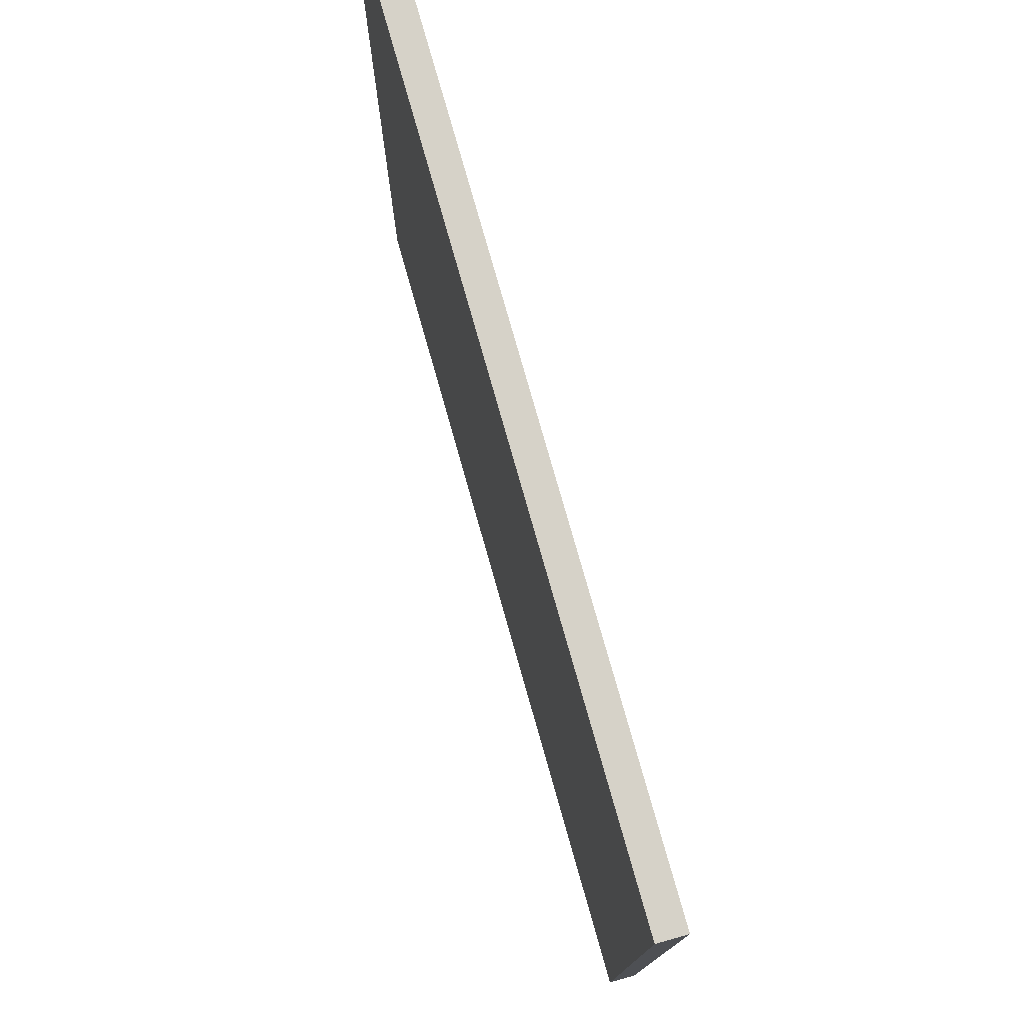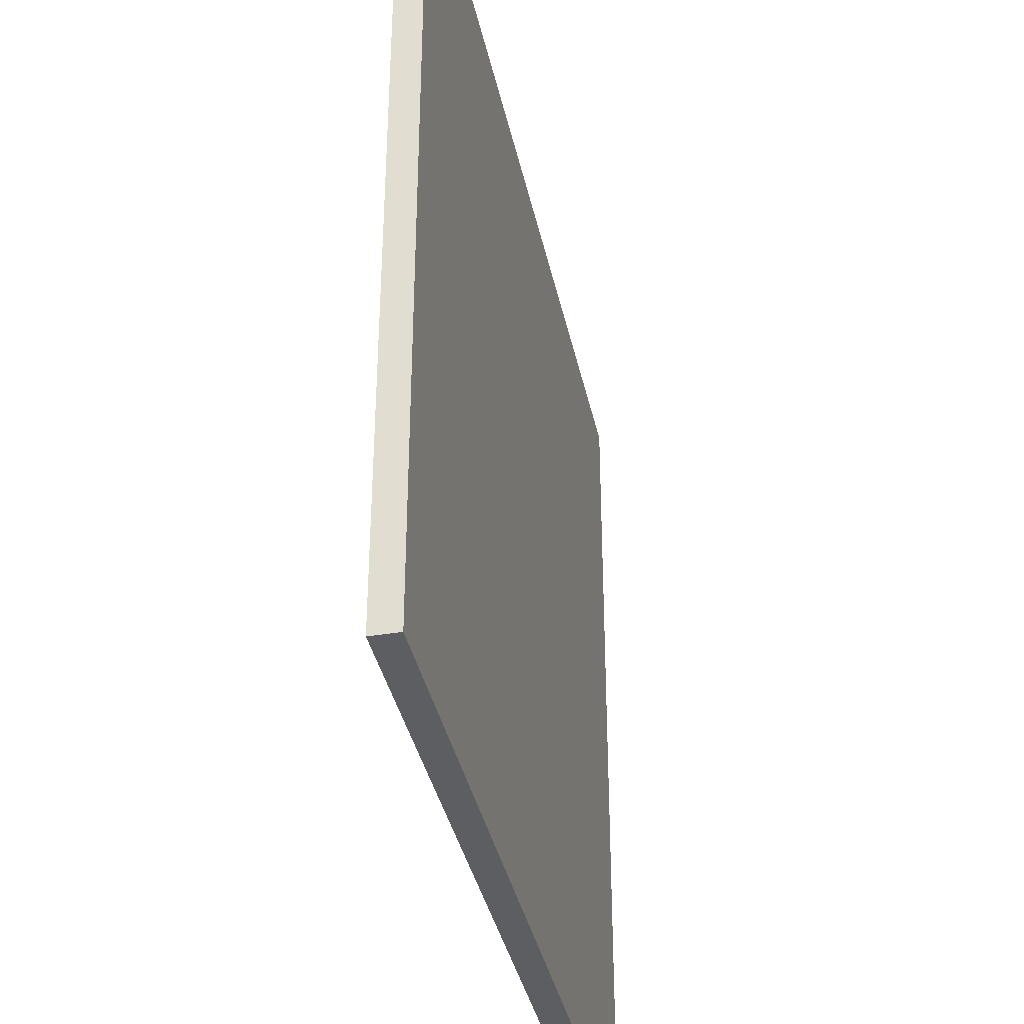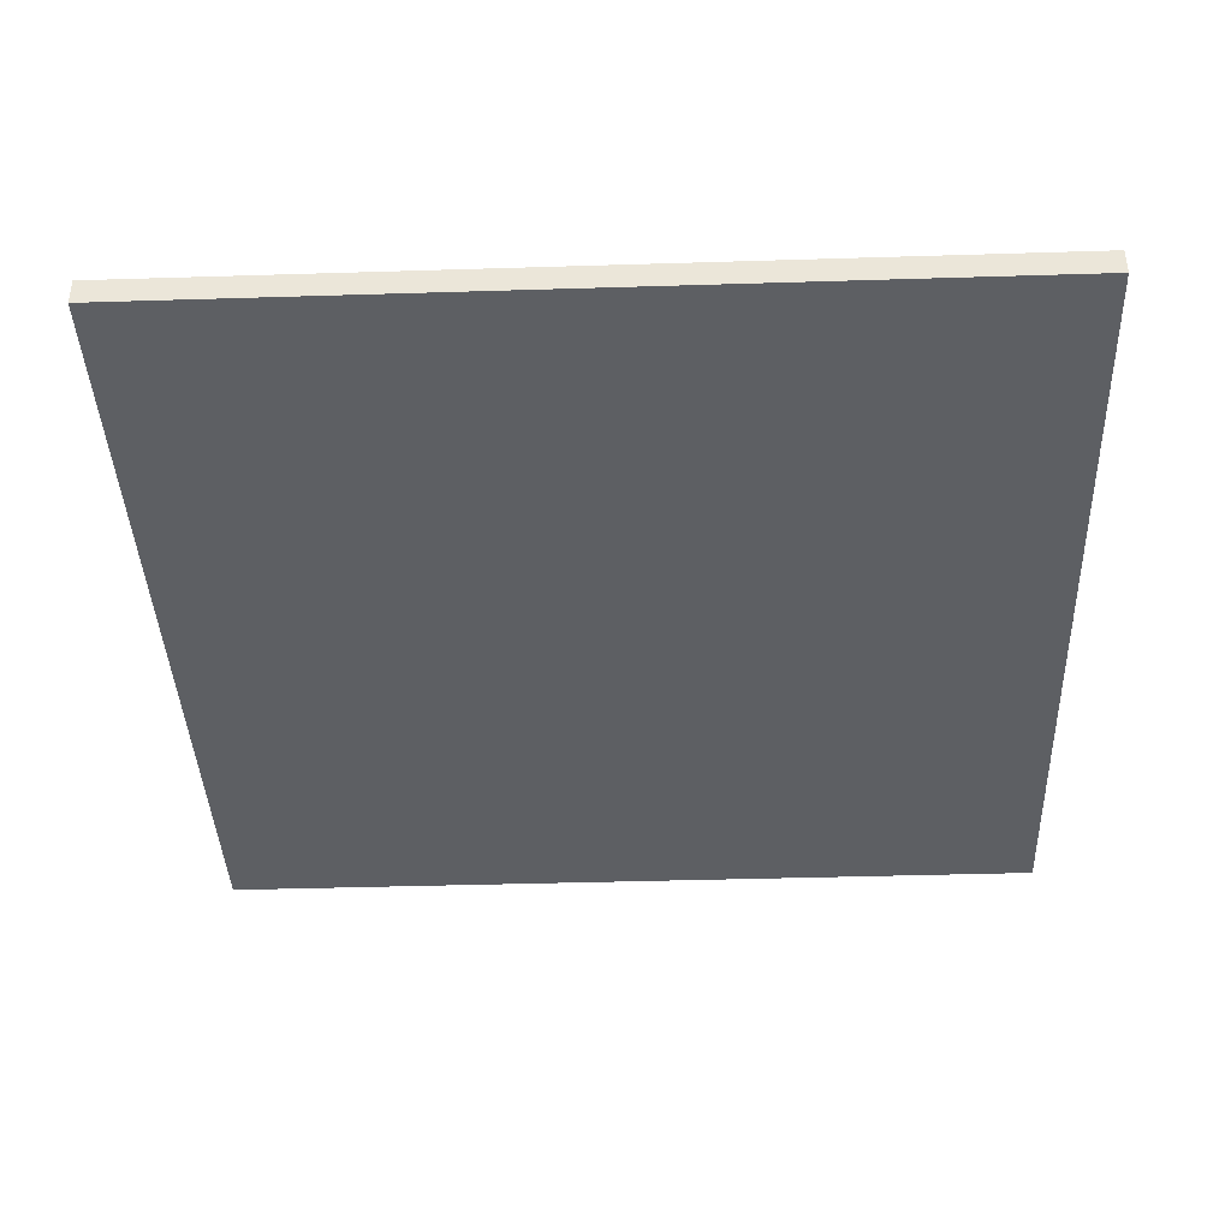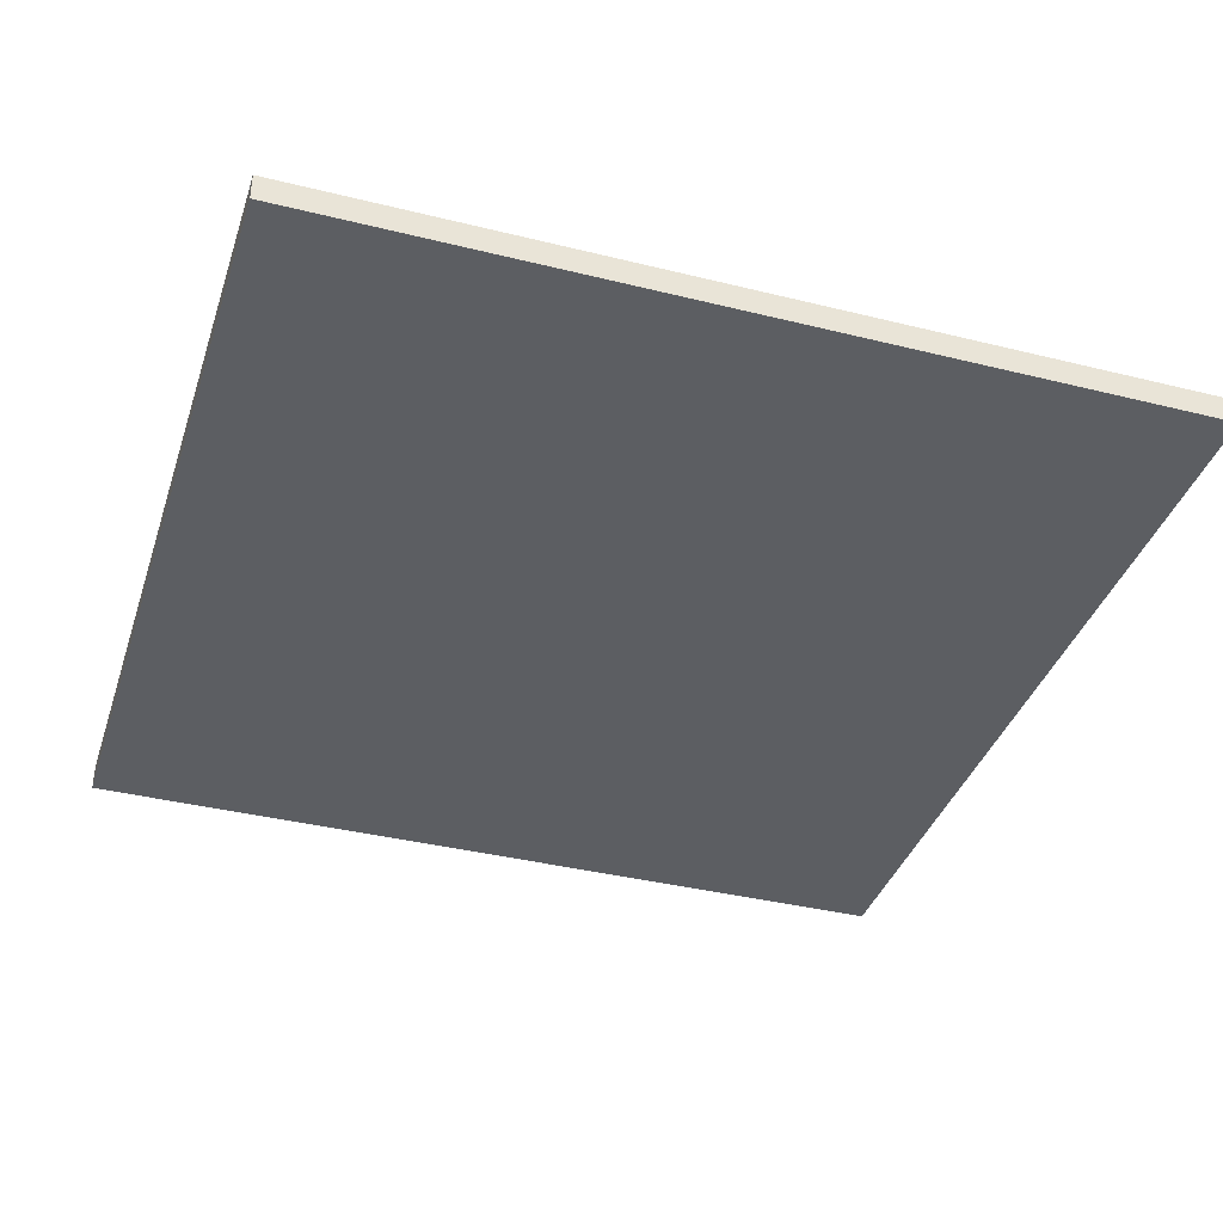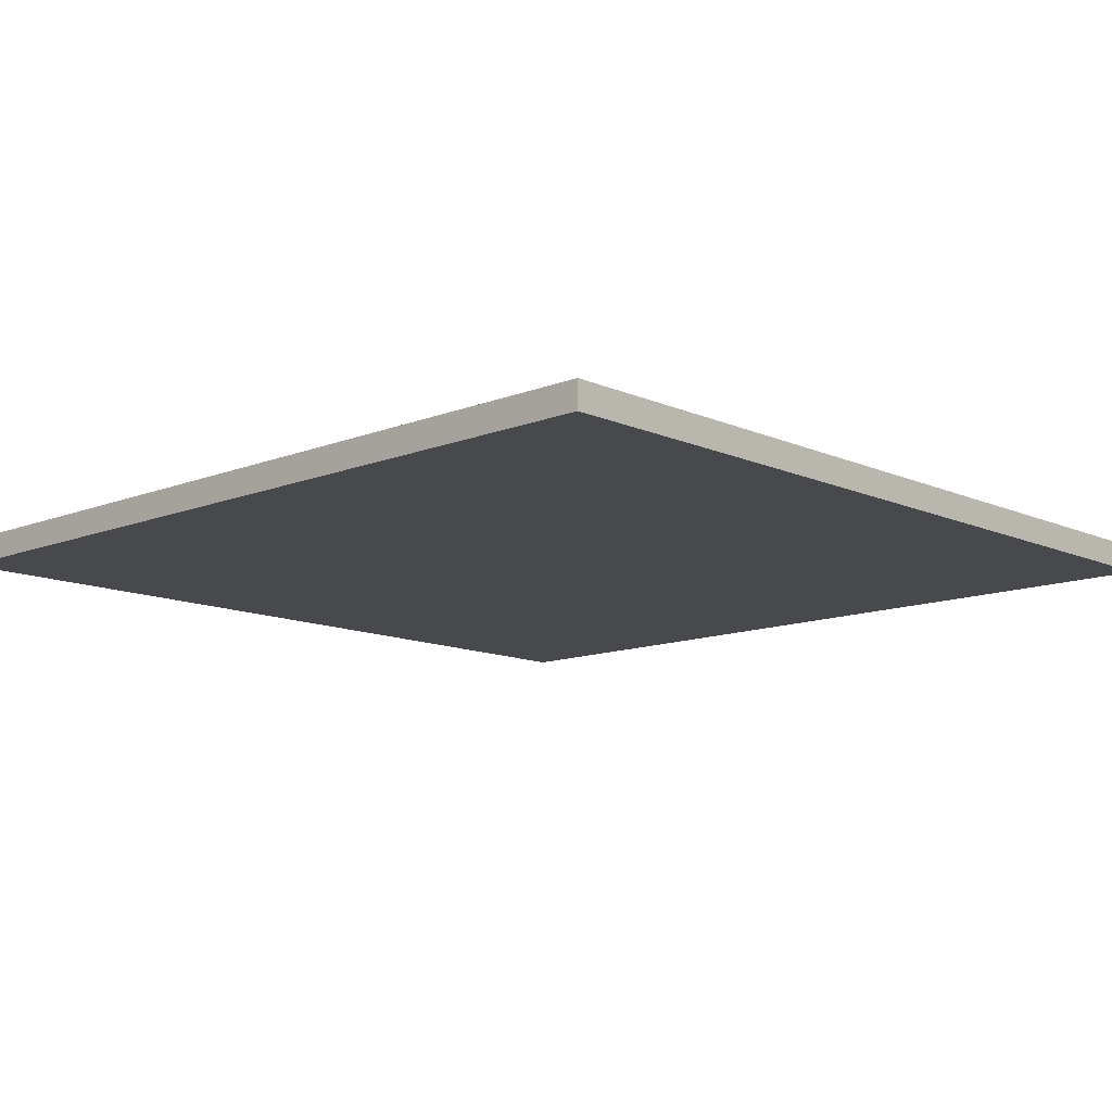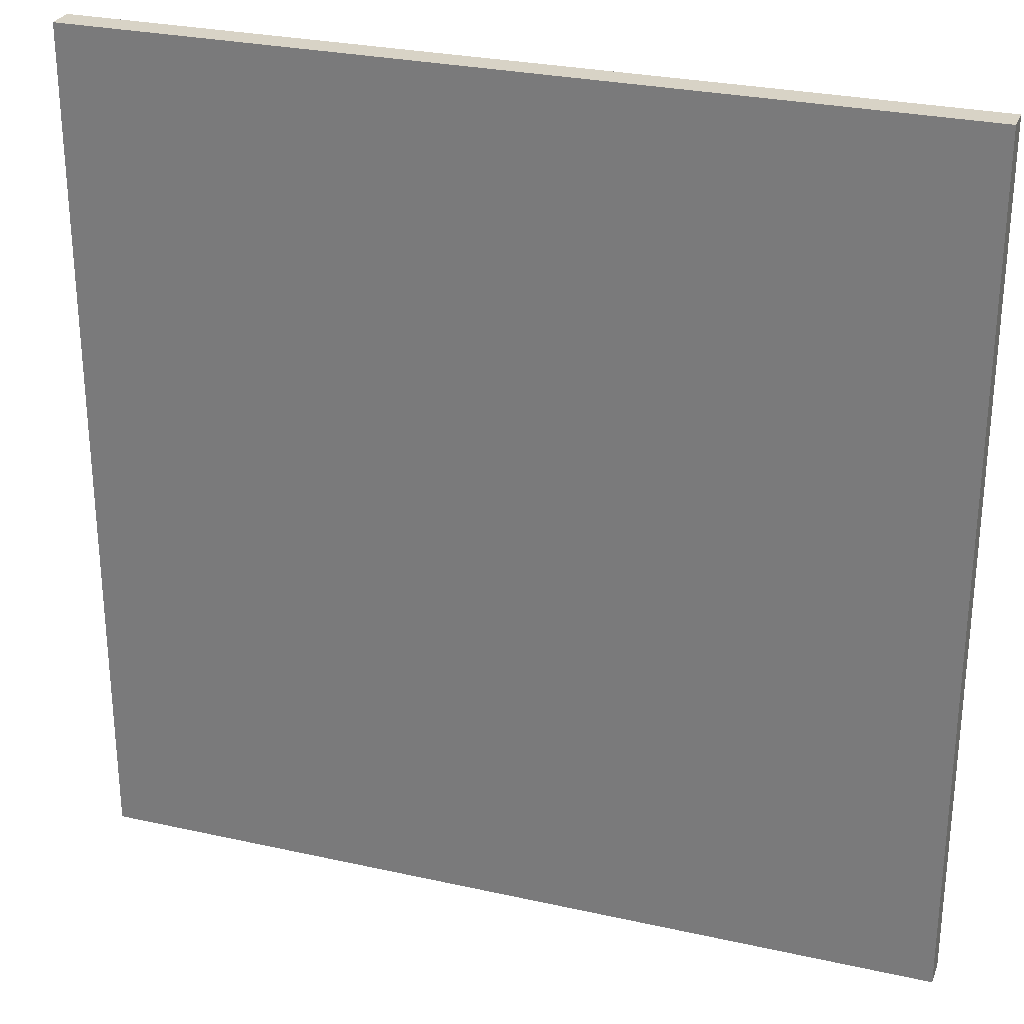
<metadata>
{"format":"obj","ext":"obj","renderer":"f3d","projection":"perspective","resolution":1024,"background":"white","views":[{"elev":77.6,"azim":-105.8,"up":"+Z"},{"elev":-37.5,"azim":-78.1,"up":"+Z"},{"elev":-39.9,"azim":92.2,"up":"+Y"},{"elev":-37.9,"azim":162.5,"up":"+Y"},{"elev":-12.0,"azim":43.4,"up":"+Y"},{"elev":27.9,"azim":-161.2,"up":"+Z"}]}
</metadata>
<code>
o
v 3.7 0 5.1
v 3.7 0 1.9
v 3.7 0.1 5.1
v 3.7 0.1 1.9
v 6.9 0 5.1
v 6.9 0 1.9
v 6.9 0.1 5.1
v 6.9 0.1 1.9
v 3.7 0 5.1
v 3.7 0.1 5.1
v 6.9 0 5.1
v 6.9 0.1 5.1
v 3.7 0 1.9
v 3.7 0.1 1.9
v 6.9 0 1.9
v 6.9 0.1 1.9
v 3.7 0 5.1
v 6.9 0 5.1
v 4.5 0 3.6
v 6.1 0 3.6
v 4.5 0 3.4
v 6.1 0 3.4
v 3.7 0 1.9
v 6.9 0 1.9
v 3.7 0.1 5.1
v 6.9 0.1 5.1
v 4.5 0.1 3.6
v 6.1 0.1 3.6
v 4.5 0.1 3.4
v 6.1 0.1 3.4
v 3.7 0.1 1.9
v 6.9 0.1 1.9
f 3 2 1
f 4 2 3
f 5 6 7
f 7 6 8
f 11 10 9
f 12 10 11
f 13 14 15
f 15 14 16
f 19 18 17
f 20 18 19
f 21 19 17
f 21 20 19
f 22 18 20
f 22 20 21
f 23 21 17
f 23 22 21
f 24 18 22
f 24 22 23
f 25 26 27
f 27 26 28
f 25 27 29
f 27 28 29
f 28 26 30
f 29 28 30
f 25 29 31
f 29 30 31
f 30 26 32
f 31 30 32

</code>
